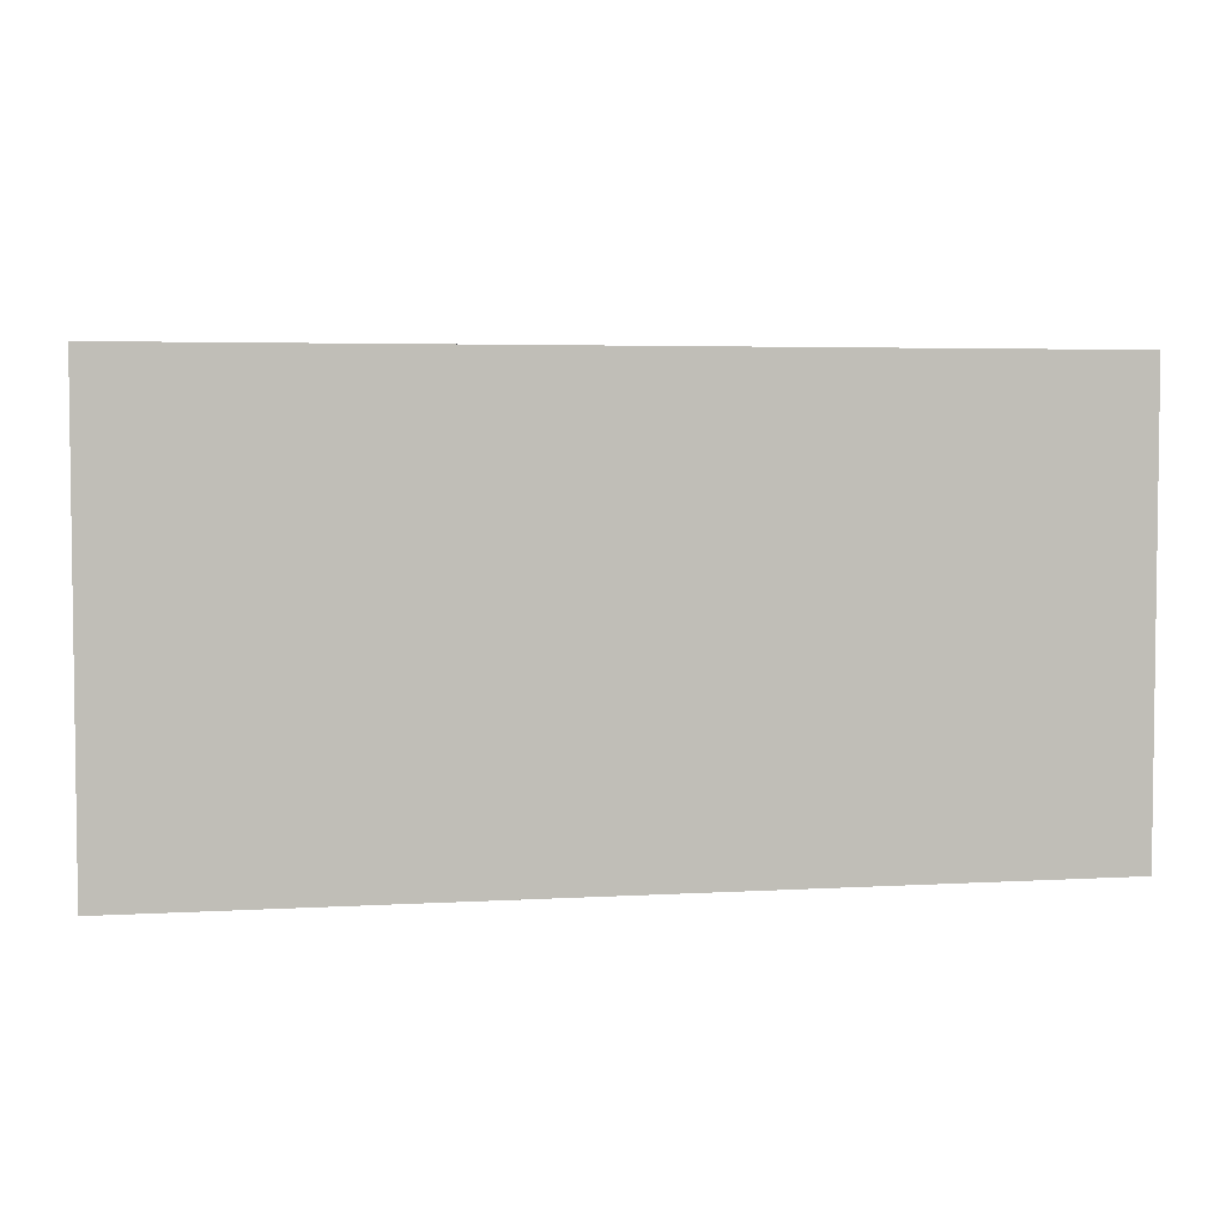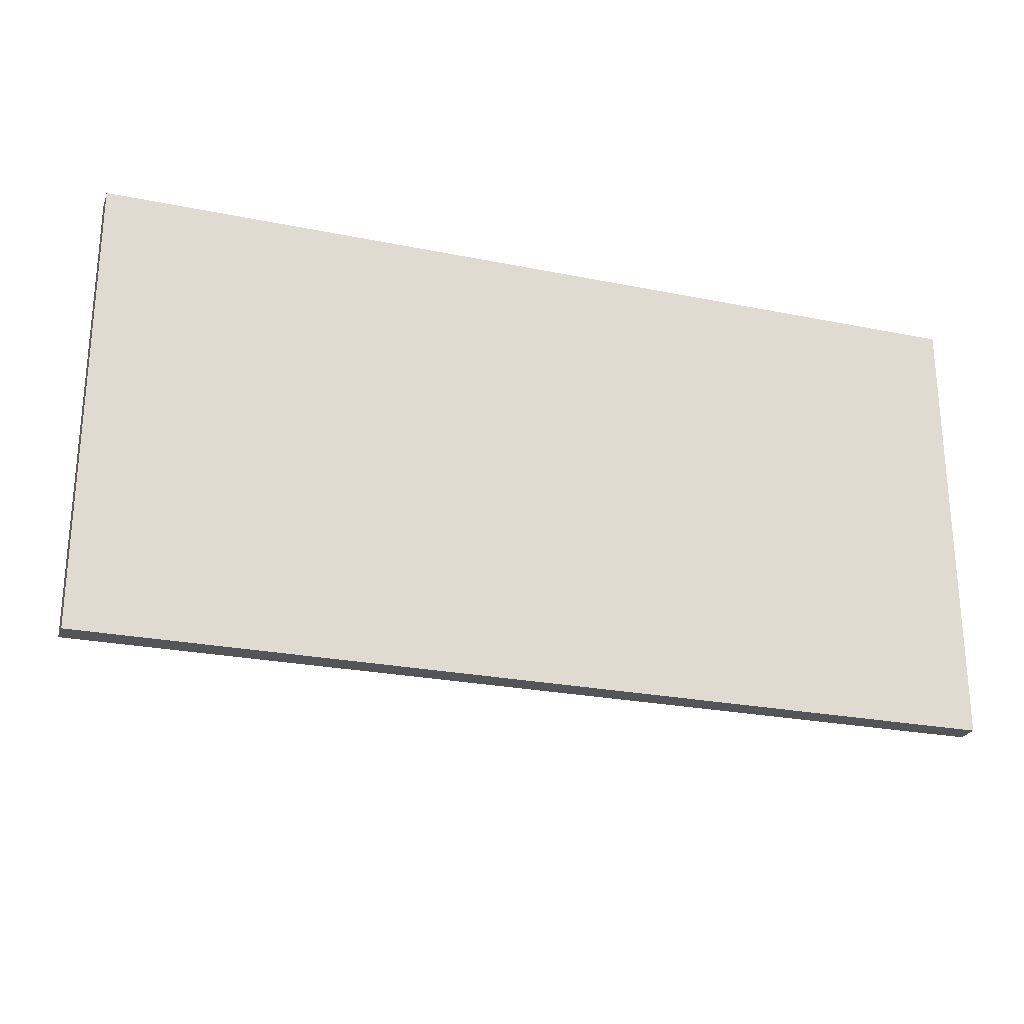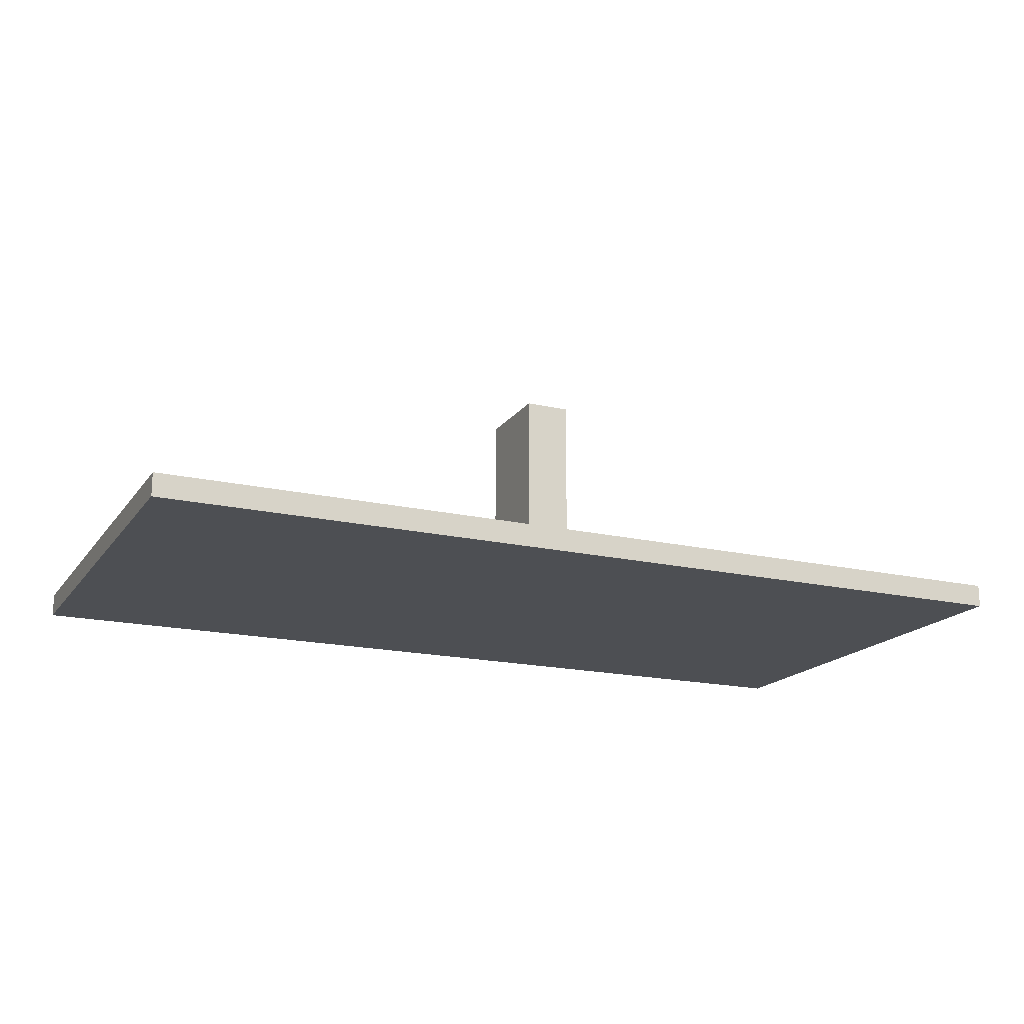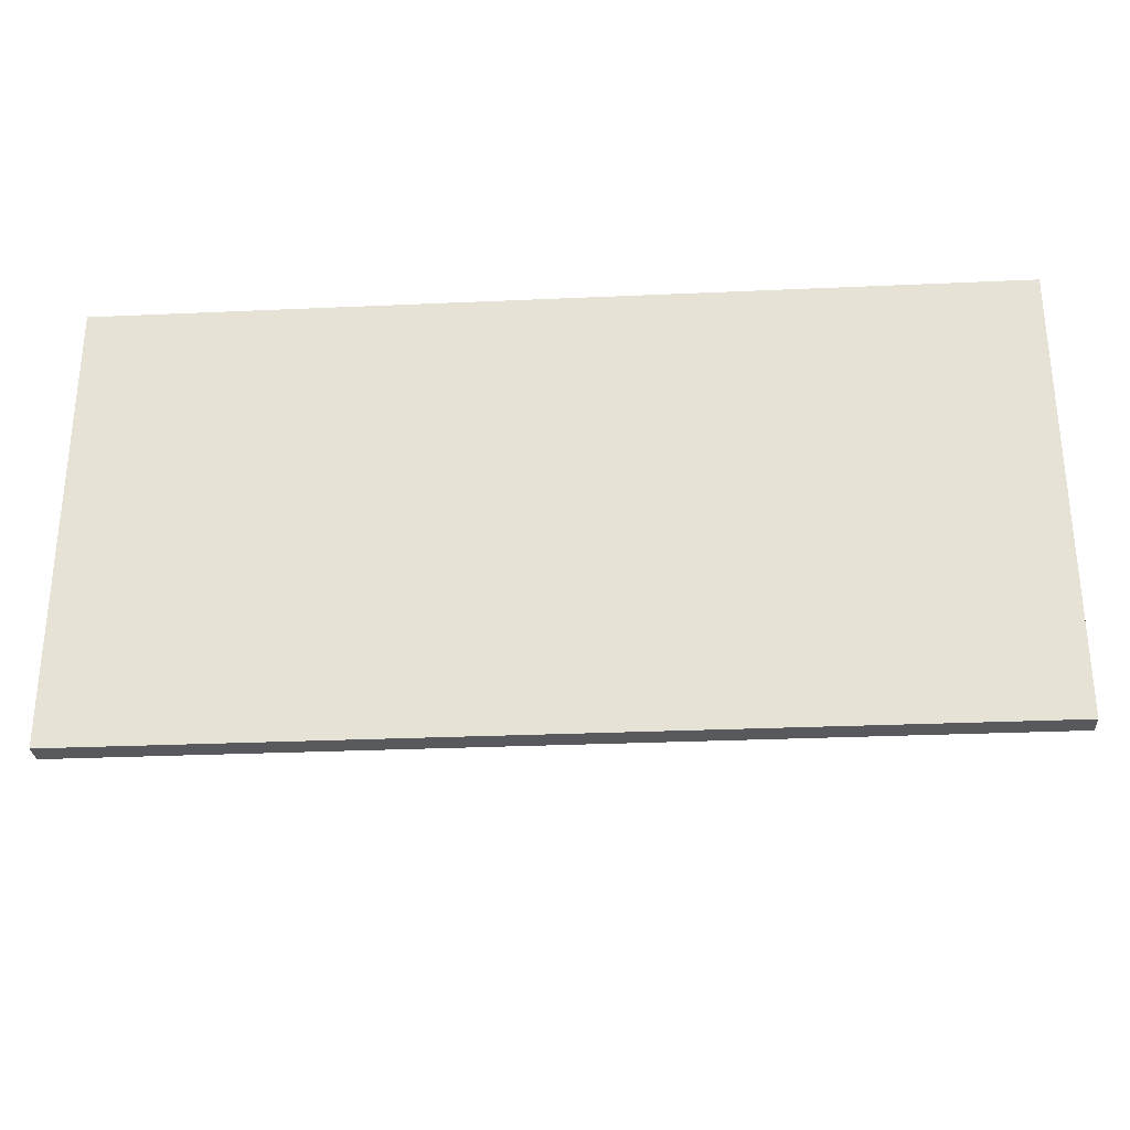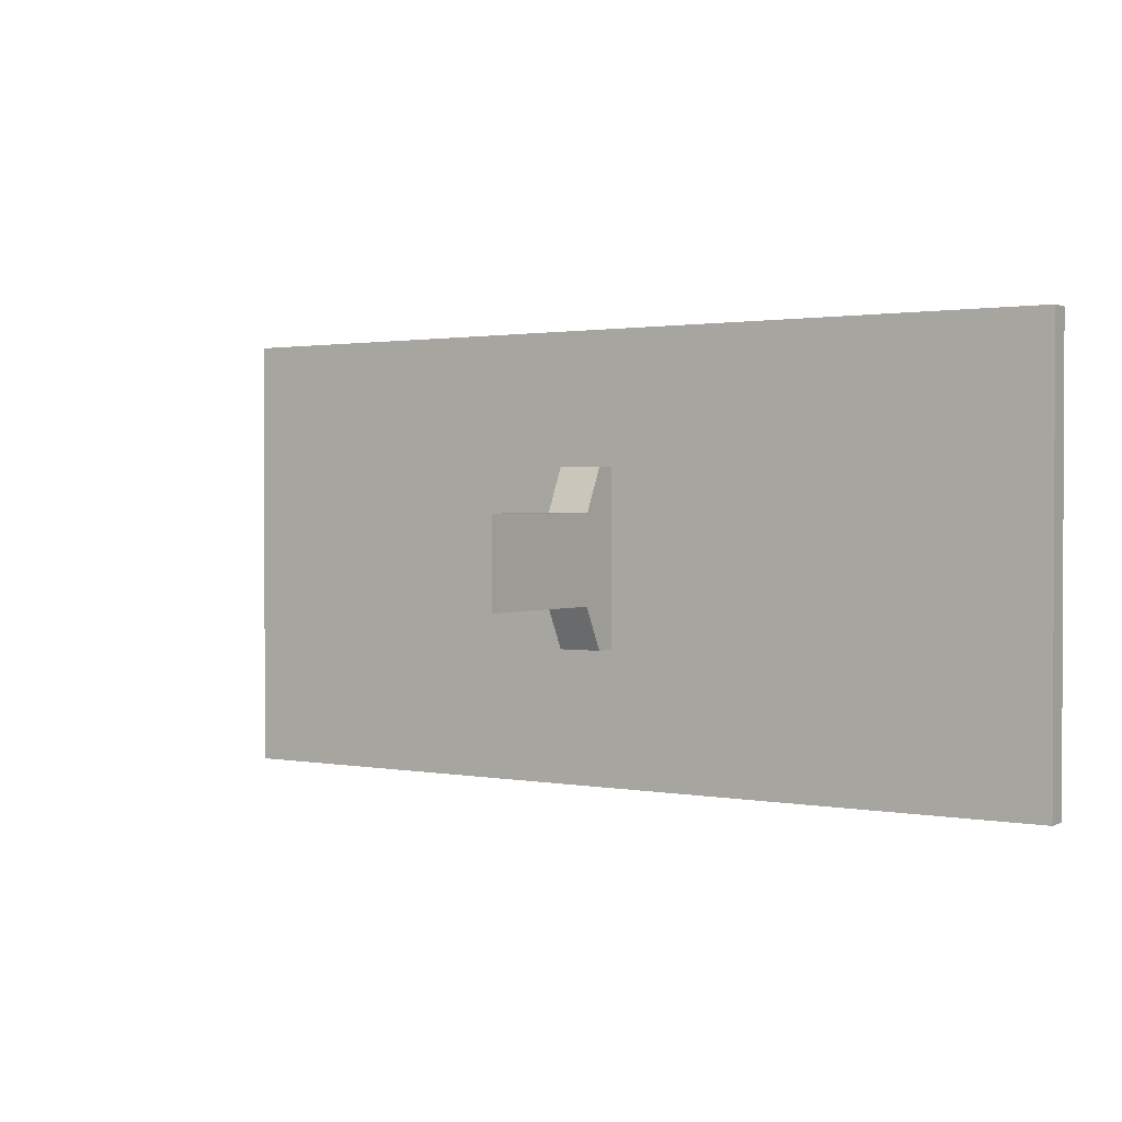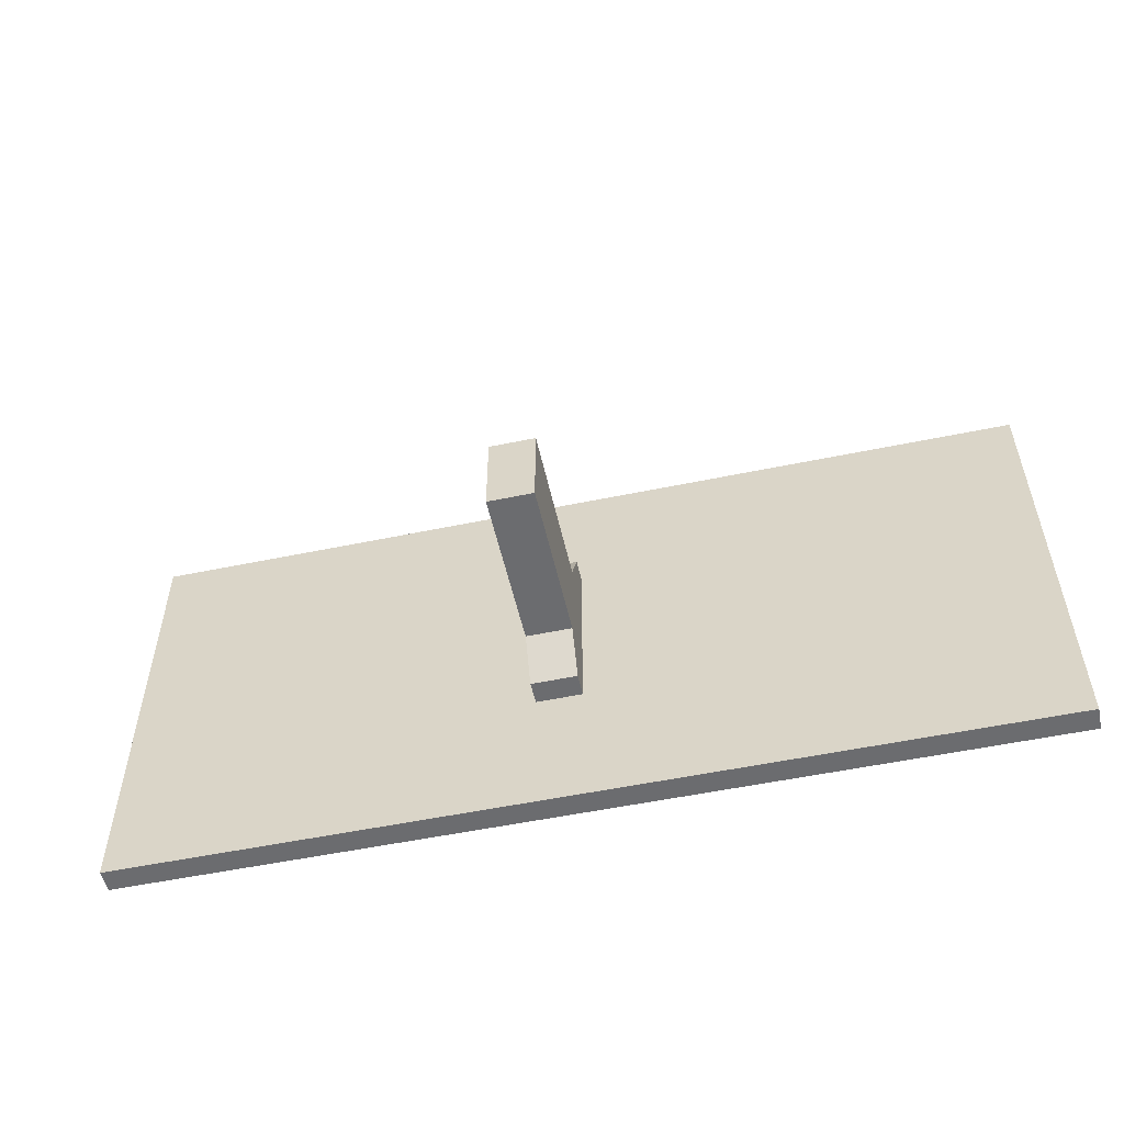
<metadata>
{"format":"obj","ext":"obj","renderer":"f3d","projection":"perspective","resolution":1024,"background":"white","views":[{"elev":4.2,"azim":-10.8,"up":"+Z"},{"elev":-24.6,"azim":-18.4,"up":"+Z"},{"elev":-18.0,"azim":-24.4,"up":"+Y"},{"elev":-29.1,"azim":3.8,"up":"+Z"},{"elev":1.4,"azim":-146.5,"up":"+Z"},{"elev":-53.7,"azim":-167.5,"up":"+Z"}]}
</metadata>
<code>
v -10 0 -5
v -10 0 5
v -10 0.5 5
v -10 0.5 -5
v 10 0 -5
v -10 0 -5
v -10 0.5 -5
v 10 0.5 -5
v 10 0 5
v 10 0 -5
v 10 0.5 -5
v 10 0.5 5
v -10 0 5
v 10 0 5
v 10 0.5 5
v -10 0.5 5
v -10 0.5 5
v 10 0.5 5
v 10 0.5 -5
v -10 0.5 -5
v 10 0 5
v -10 0 5
v -10 0 -5
v 10 0 -5
v 0 0.5 2
v 0 0.5 -1.971
v 1 0.5 -1.971
v 1 0.5 2
v 0 1 2
v 0 0.5 2
v 1 0.5 2
v 1 1 2
v 0 1.479 1
v 0 1 2
v 1 1 2
v 1 1.479 1
v 0 5 1
v 0 1.479 1
v 1 1.479 1
v 1 5 1
v 0 5 -1
v 0 5 1
v 1 5 1
v 1 5 -1
v 0 1.5 -1
v 0 5 -1
v 1 5 -1
v 1 1.5 -1
v 0 1 -1.971
v 0 1.5 -1
v 1 1.5 -1
v 1 1 -1.971
v 0 0.5 -1.971
v 0 1 -1.971
v 1 1 -1.971
v 1 0.5 -1.971
v 1 0.5 -1.971
v 1 1 -1.971
v 1 1.5 -1
v 1 5 -1
v 1 5 1
v 1 1.479 1
v 1 1 2
v 1 0.5 2
v 0 1 -1.971
v 0 0.5 -1.971
v 0 0.5 2
v 0 1 2
v 0 1.479 1
v 0 5 1
v 0 5 -1
v 0 1.5 -1
g 0c98139e-e2f5-11ea-81d7-54bf646e7e1f
f 1 2 4
f 4 2 3
g 0c9861ca-e2f5-11ea-8f08-54bf646e7e1f
f 5 6 8
f 8 6 7
g 0c98afec-e2f5-11ea-ac06-54bf646e7e1f
f 9 10 12
f 12 10 11
g 0c98fe12-e2f5-11ea-bd85-54bf646e7e1f
f 13 14 16
f 16 14 15
g 0c994c2e-e2f5-11ea-acd4-54bf646e7e1f
f 18 19 17
f 17 19 20
g 0c999a3e-e2f5-11ea-a4bc-54bf646e7e1f
f 21 22 24
f 24 22 23
g 0ceee5ca-e2f5-11ea-b731-54bf646e7e1f
f 25 26 28
f 28 26 27
g 0cef5af0-e2f5-11ea-a173-54bf646e7e1f
f 29 30 32
f 32 30 31
g 0cefa912-e2f5-11ea-9b5b-54bf646e7e1f
f 33 34 36
f 36 34 35
g 0cf01e36-e2f5-11ea-8a7d-54bf646e7e1f
f 37 38 40
f 40 38 39
g 0cf06c54-e2f5-11ea-a0b3-54bf646e7e1f
f 41 42 44
f 44 42 43
g 0cf0e188-e2f5-11ea-a0cc-54bf646e7e1f
f 45 46 48
f 48 46 47
g 0cf156b6-e2f5-11ea-ab23-54bf646e7e1f
f 49 50 52
f 52 50 51
g 0cf1f2f4-e2f5-11ea-b70b-54bf646e7e1f
f 53 54 56
f 56 54 55
g 0cf2dd52-e2f5-11ea-a30f-54bf646e7e1f
f 58 59 57
f 57 59 62
f 57 62 64
f 64 62 63
f 60 61 59
f 59 61 62
g 0cf3c7b0-e2f5-11ea-a46c-54bf646e7e1f
f 65 66 72
f 72 66 69
f 72 69 70
f 66 67 69
f 69 67 68
f 70 71 72

</code>
